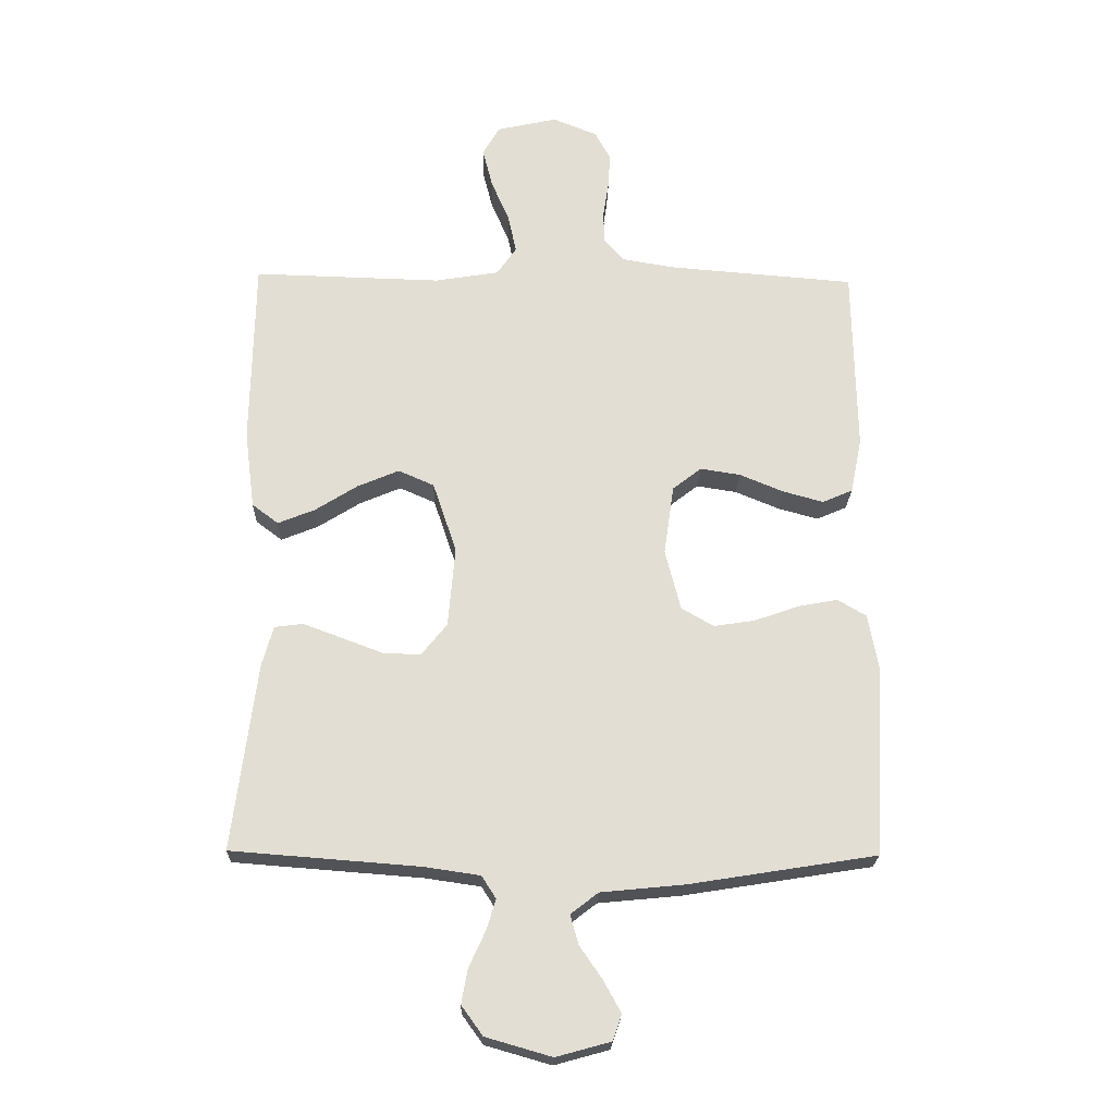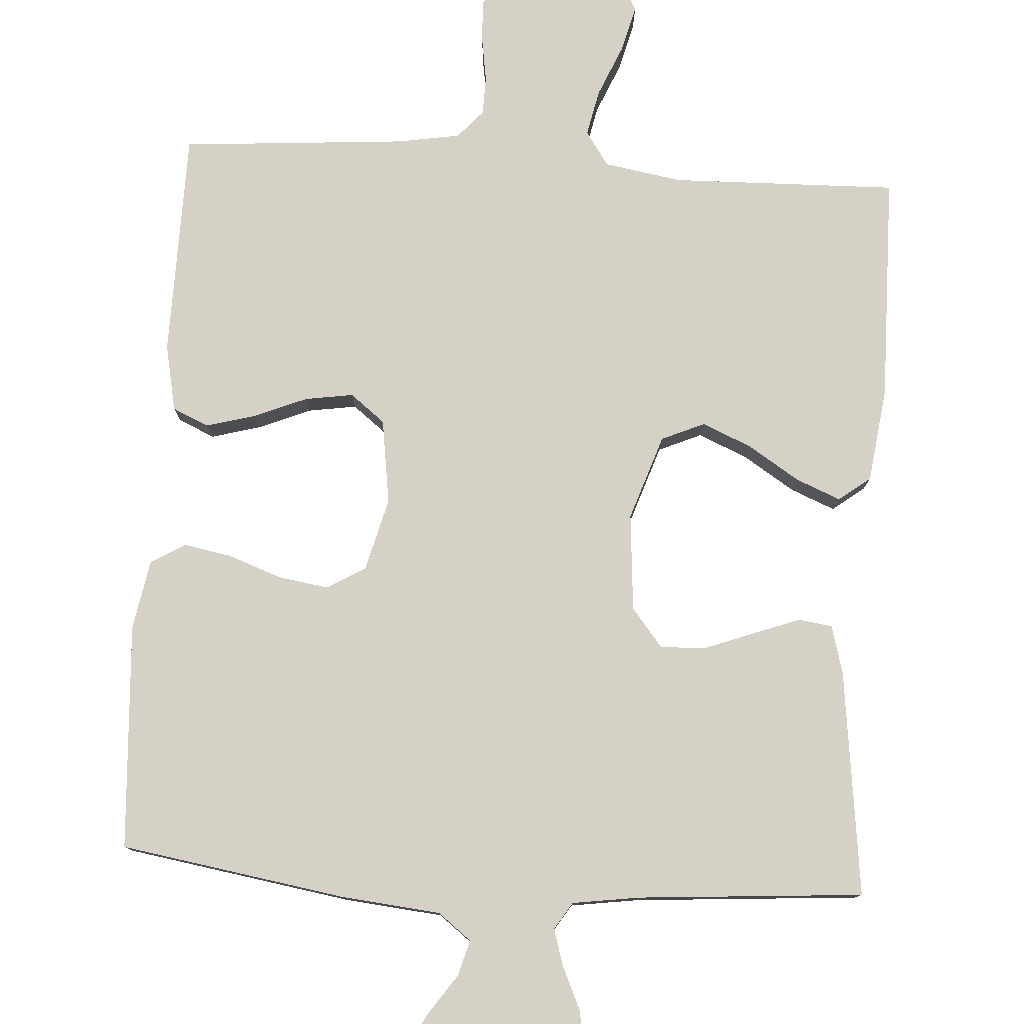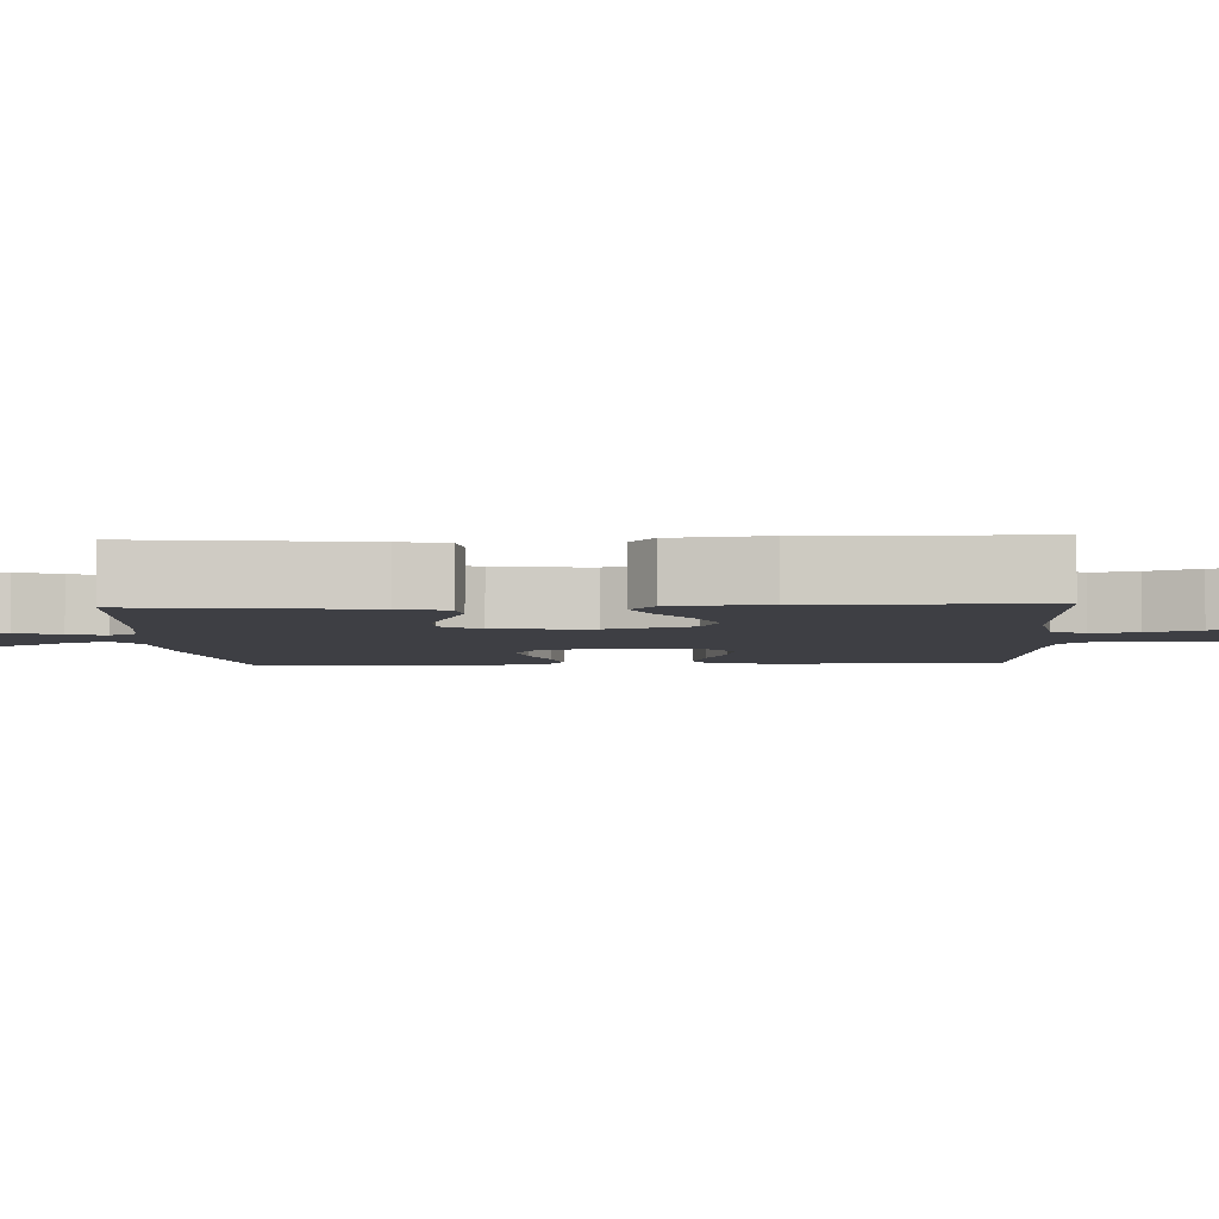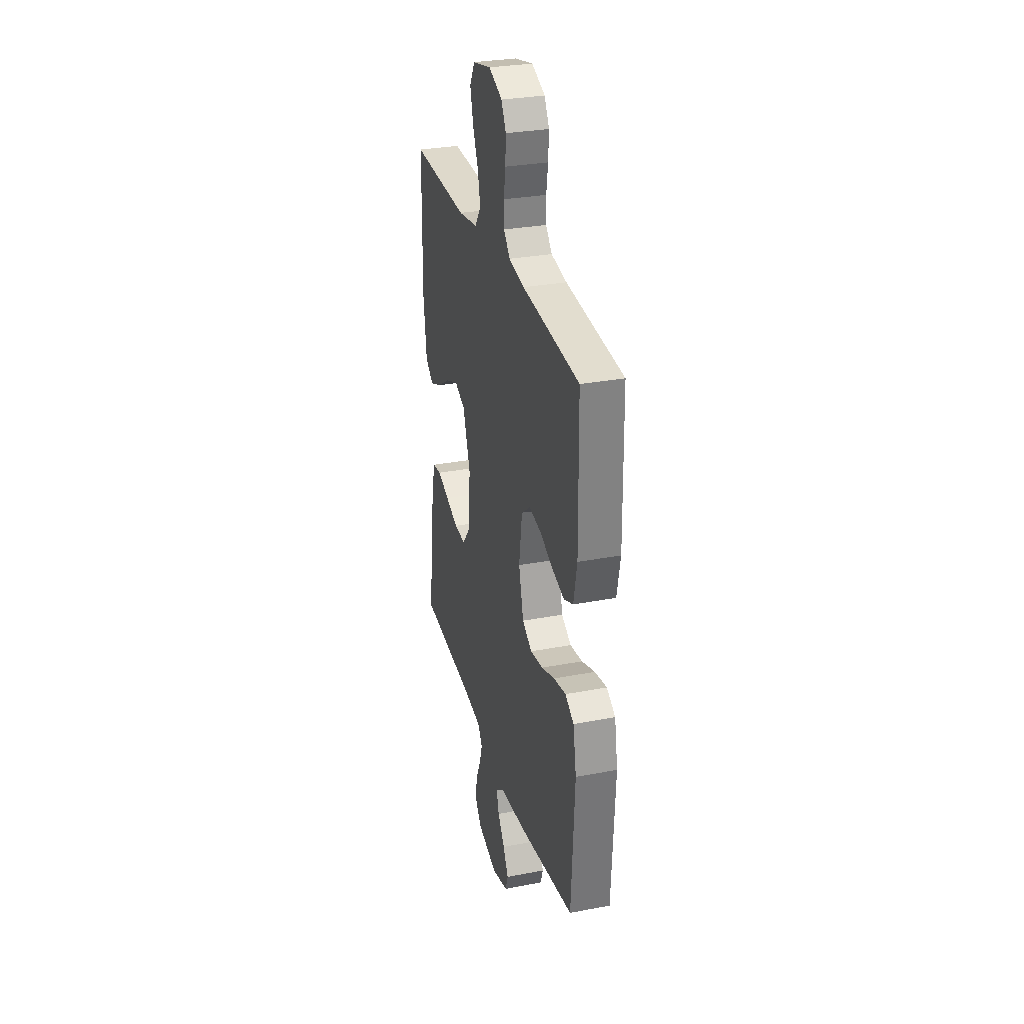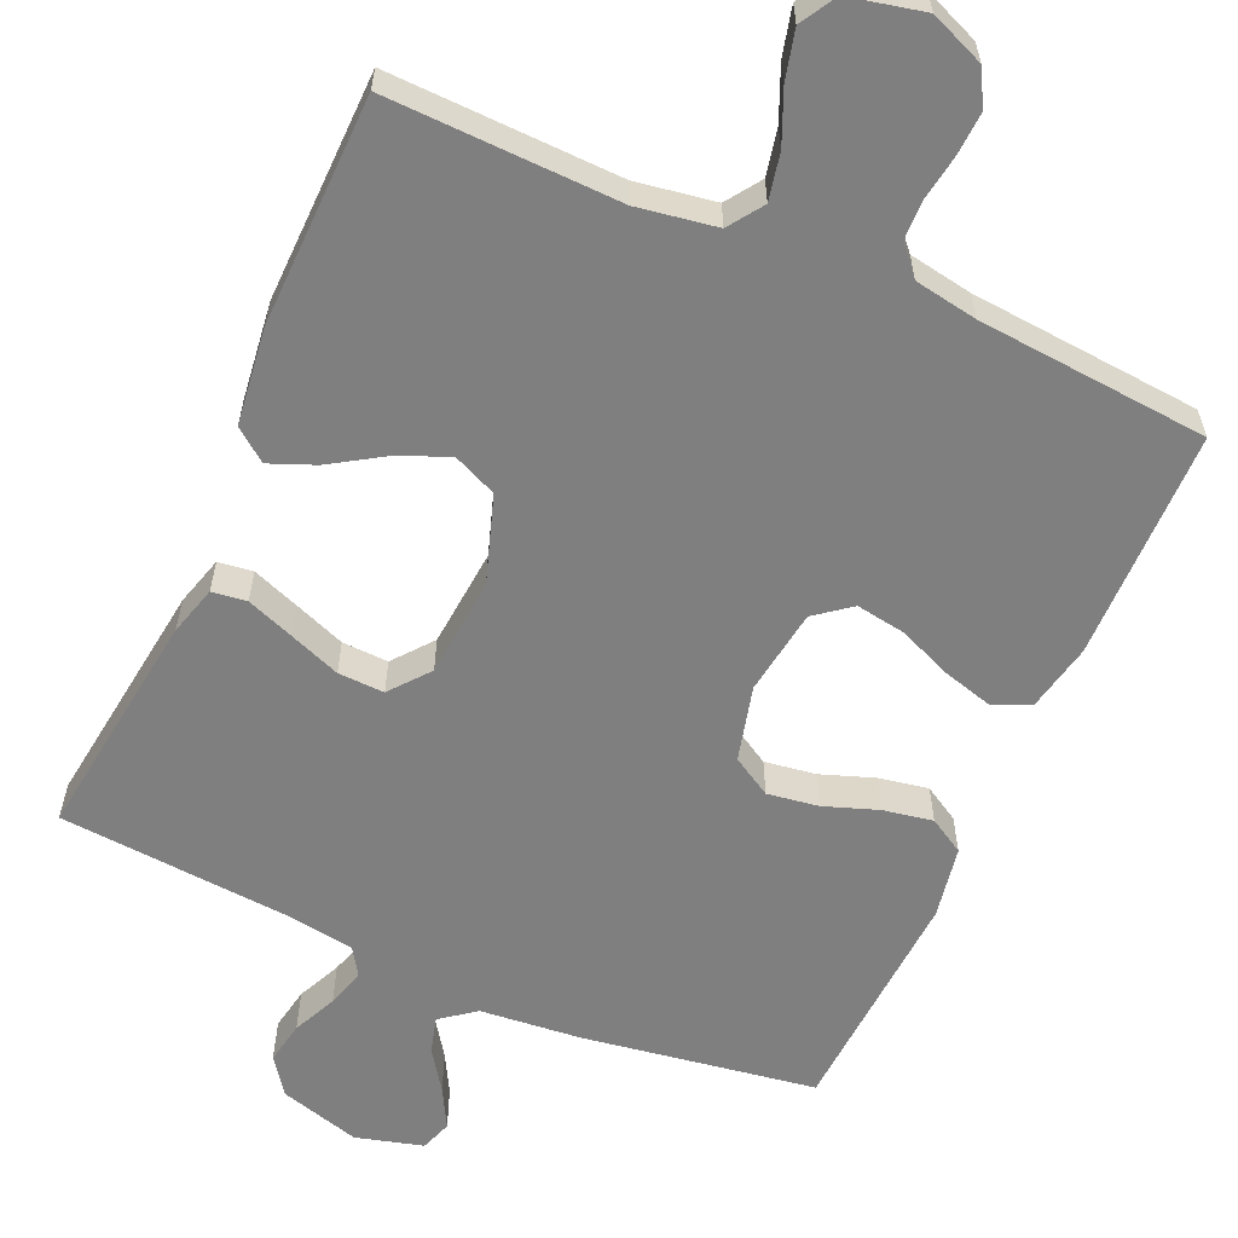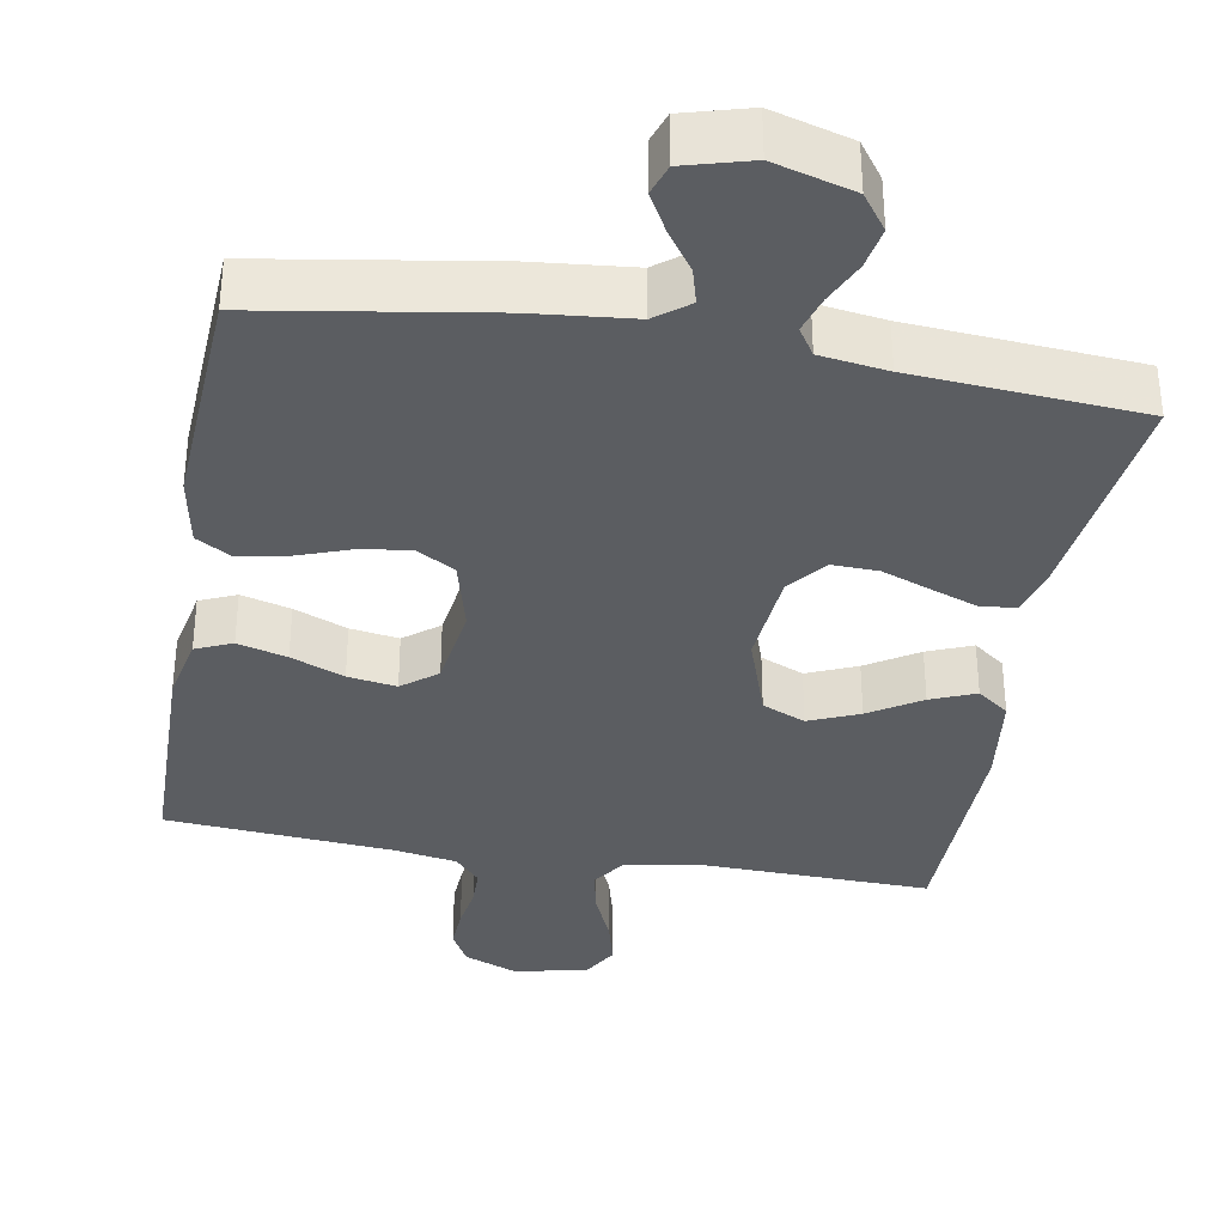
<metadata>
{"format":"obj","ext":"obj","renderer":"f3d","projection":"perspective","resolution":1024,"background":"white","views":[{"elev":-22.2,"azim":-1.6,"up":"+Z"},{"elev":78.8,"azim":-176.3,"up":"+Y"},{"elev":-4.4,"azim":-87.2,"up":"+Y"},{"elev":30.2,"azim":74.5,"up":"+Z"},{"elev":-59.8,"azim":-24.0,"up":"+Y"},{"elev":-35.4,"azim":170.1,"up":"+Y"}]}
</metadata>
<code>
v -0.5 0.07 -0.5
v -0.462 0.07 -0.2
v -0.444 0.07 -0.136
v -0.399 0.07 -0.13
v -0.337 0.07 -0.153
v -0.271 0.07 -0.178
v -0.211 0.07 -0.18
v -0.17 0.07 -0.129
v -0.159 0.07 0
v -0.197 0.07 0.113
v -0.254 0.07 0.138
v -0.32 0.07 0.11
v -0.388 0.07 0.067
v -0.447 0.07 0.043
v -0.489 0.07 0.075
v -0.505 0.07 0.2
v -0.5 0.07 0.5
v -0.2 0.07 0.492
v -0.097 0.07 0.509
v -0.066 0.07 0.554
v -0.079 0.07 0.615
v -0.108 0.07 0.683
v -0.124 0.07 0.746
v -0.097 0.07 0.793
v 0 0.07 0.815
v 0.071 0.07 0.786
v 0.096 0.07 0.74
v 0.093 0.07 0.684
v 0.084 0.07 0.626
v 0.085 0.07 0.575
v 0.118 0.07 0.538
v 0.2 0.07 0.524
v 0.5 0.07 0.5
v 0.505 0.07 0.2
v 0.487 0.07 0.112
v 0.439 0.07 0.091
v 0.374 0.07 0.109
v 0.304 0.07 0.138
v 0.24 0.07 0.148
v 0.194 0.07 0.112
v 0.178 0.07 0
v 0.203 0.07 -0.097
v 0.254 0.07 -0.127
v 0.32 0.07 -0.117
v 0.39 0.07 -0.092
v 0.454 0.07 -0.08
v 0.5 0.07 -0.107
v 0.517 0.07 -0.2
v 0.5 0.07 -0.5
v 0.2 0.07 -0.548
v 0.068 0.07 -0.561
v 0.024 0.07 -0.595
v 0.037 0.07 -0.642
v 0.073 0.07 -0.694
v 0.101 0.07 -0.745
v 0.087 0.07 -0.786
v 0 0.07 -0.81
v -0.105 0.07 -0.78
v -0.139 0.07 -0.733
v -0.129 0.07 -0.678
v -0.103 0.07 -0.621
v -0.088 0.07 -0.572
v -0.111 0.07 -0.536
v -0.2 0.07 -0.523
v -0.5 0 -0.5
v -0.462 0 -0.2
v -0.444 0 -0.136
v -0.399 0 -0.13
v -0.337 0 -0.153
v -0.271 0 -0.178
v -0.211 0 -0.18
v -0.17 0 -0.129
v -0.159 0 0
v -0.197 0 0.113
v -0.254 0 0.138
v -0.32 0 0.11
v -0.388 0 0.067
v -0.447 0 0.043
v -0.489 0 0.075
v -0.505 0 0.2
v -0.5 0 0.5
v -0.2 0 0.492
v -0.097 0 0.509
v -0.066 0 0.554
v -0.079 0 0.615
v -0.108 0 0.683
v -0.124 0 0.746
v -0.097 0 0.793
v 0 0 0.815
v 0.071 0 0.786
v 0.096 0 0.74
v 0.093 0 0.684
v 0.084 0 0.626
v 0.085 0 0.575
v 0.118 0 0.538
v 0.2 0 0.524
v 0.5 0 0.5
v 0.505 0 0.2
v 0.487 0 0.112
v 0.439 0 0.091
v 0.374 0 0.109
v 0.304 0 0.138
v 0.24 0 0.148
v 0.194 0 0.112
v 0.178 0 0
v 0.203 0 -0.097
v 0.254 0 -0.127
v 0.32 0 -0.117
v 0.39 0 -0.092
v 0.454 0 -0.08
v 0.5 0 -0.107
v 0.517 0 -0.2
v 0.5 0 -0.5
v 0.2 0 -0.548
v 0.068 0 -0.561
v 0.024 0 -0.595
v 0.037 0 -0.642
v 0.073 0 -0.694
v 0.101 0 -0.745
v 0.087 0 -0.786
v 0 0 -0.81
v -0.105 0 -0.78
v -0.139 0 -0.733
v -0.129 0 -0.678
v -0.103 0 -0.621
v -0.088 0 -0.572
v -0.111 0 -0.536
v -0.2 0 -0.523
f 58 59 60 61
f 58 61 62
f 57 58 62
f 56 57 62
f 53 54 55 56
f 53 56 62 63
f 48 49 50 51
f 48 51 52
f 47 48 52
f 44 45 46 47
f 43 44 47 52
f 42 43 52
f 41 42 52
f 40 41 52
f 35 36 37 38
f 35 38 39
f 32 33 34 35
f 31 32 35 39
f 30 31 39 40
f 26 27 28 29
f 26 29 30
f 25 26 30
f 21 22 23 24
f 20 21 24 25
f 15 16 17 18
f 15 18 19
f 12 13 14 15
f 11 12 15 19
f 10 11 19 20
f 3 4 5 6
f 1 2 3 6
f 64 1 6 7
f 63 64 7 8
f 52 53 63 8
f 40 52 8 9
f 20 25 30 40
f 9 10 20 40
f 125 124 123 122
f 126 125 122
f 126 122 121
f 126 121 120
f 120 119 118 117
f 127 126 120 117
f 115 114 113 112
f 116 115 112
f 116 112 111
f 111 110 109 108
f 116 111 108 107
f 116 107 106
f 116 106 105
f 116 105 104
f 102 101 100 99
f 103 102 99
f 99 98 97 96
f 103 99 96 95
f 104 103 95 94
f 93 92 91 90
f 94 93 90
f 94 90 89
f 88 87 86 85
f 89 88 85 84
f 82 81 80 79
f 83 82 79
f 79 78 77 76
f 83 79 76 75
f 84 83 75 74
f 70 69 68 67
f 70 67 66 65
f 71 70 65 128
f 72 71 128 127
f 72 127 117 116
f 73 72 116 104
f 104 94 89 84
f 104 84 74 73
f 1 65 66 2
f 2 66 67 3
f 3 67 68 4
f 4 68 69 5
f 5 69 70 6
f 6 70 71 7
f 7 71 72 8
f 8 72 73 9
f 9 73 74 10
f 10 74 75 11
f 11 75 76 12
f 12 76 77 13
f 13 77 78 14
f 14 78 79 15
f 15 79 80 16
f 16 80 81 17
f 17 81 82 18
f 18 82 83 19
f 19 83 84 20
f 20 84 85 21
f 21 85 86 22
f 22 86 87 23
f 23 87 88 24
f 24 88 89 25
f 25 89 90 26
f 26 90 91 27
f 27 91 92 28
f 28 92 93 29
f 29 93 94 30
f 30 94 95 31
f 31 95 96 32
f 32 96 97 33
f 33 97 98 34
f 34 98 99 35
f 35 99 100 36
f 36 100 101 37
f 37 101 102 38
f 38 102 103 39
f 39 103 104 40
f 40 104 105 41
f 41 105 106 42
f 42 106 107 43
f 43 107 108 44
f 44 108 109 45
f 45 109 110 46
f 46 110 111 47
f 47 111 112 48
f 48 112 113 49
f 49 113 114 50
f 50 114 115 51
f 51 115 116 52
f 52 116 117 53
f 53 117 118 54
f 54 118 119 55
f 55 119 120 56
f 56 120 121 57
f 57 121 122 58
f 58 122 123 59
f 59 123 124 60
f 60 124 125 61
f 61 125 126 62
f 62 126 127 63
f 63 127 128 64
f 64 128 65 1

</code>
